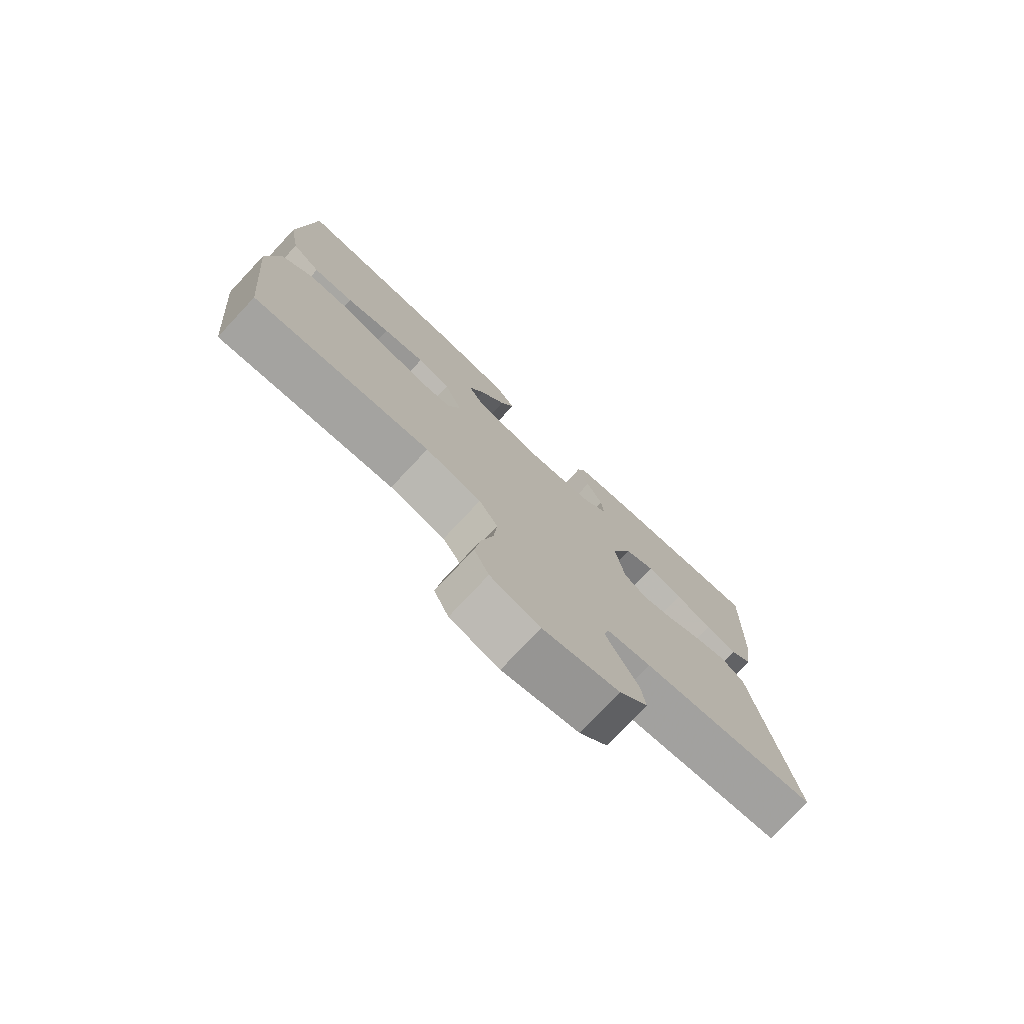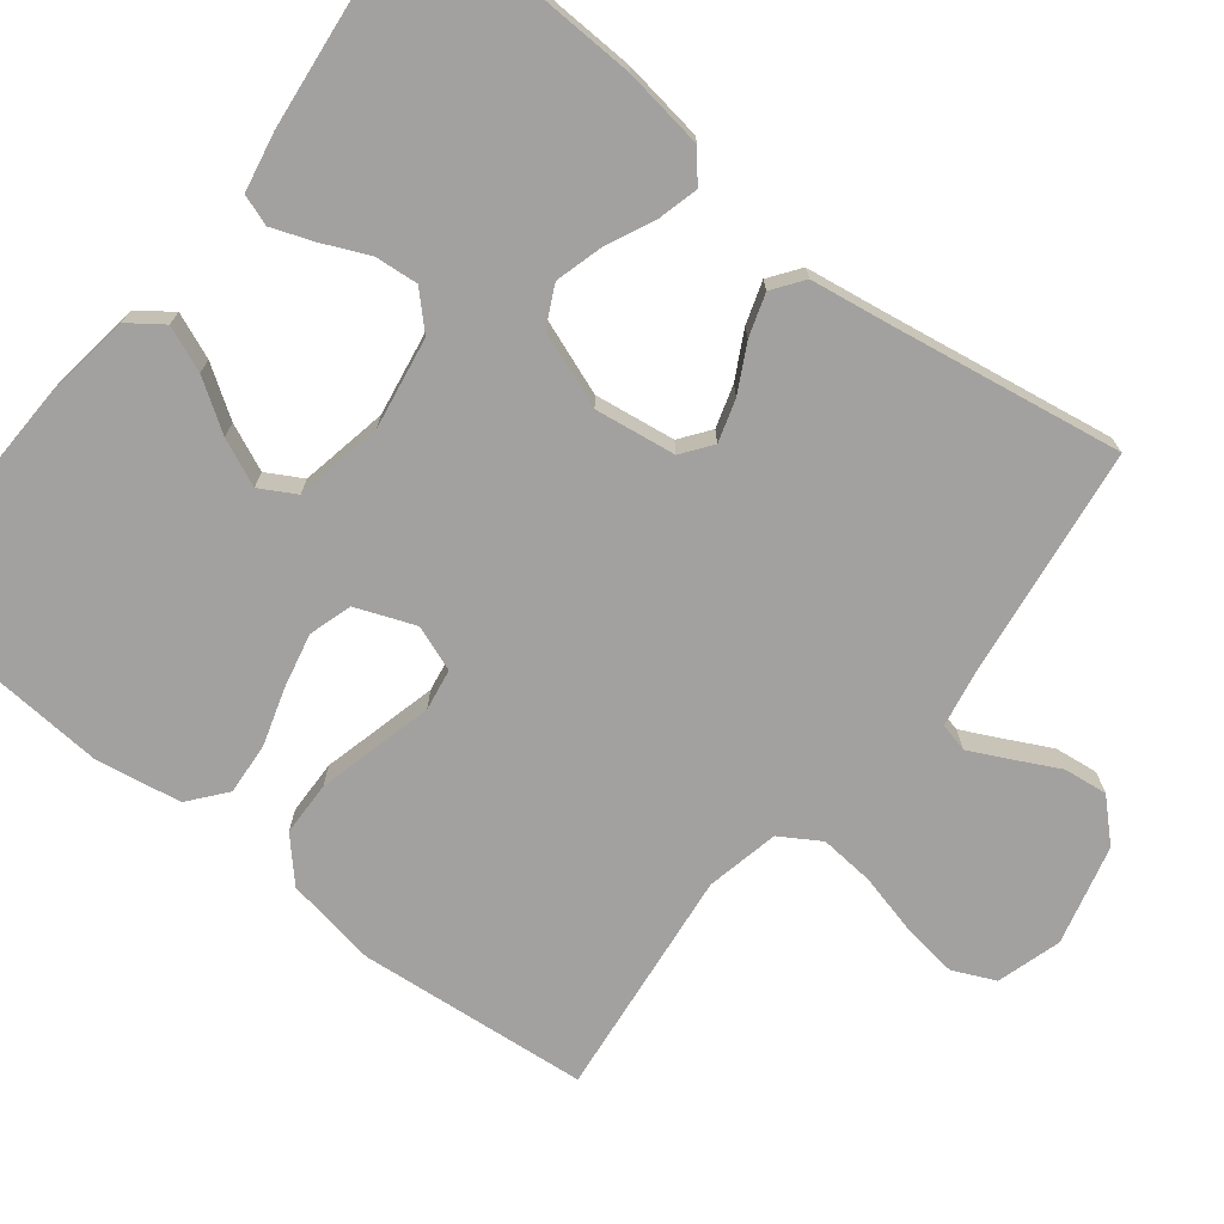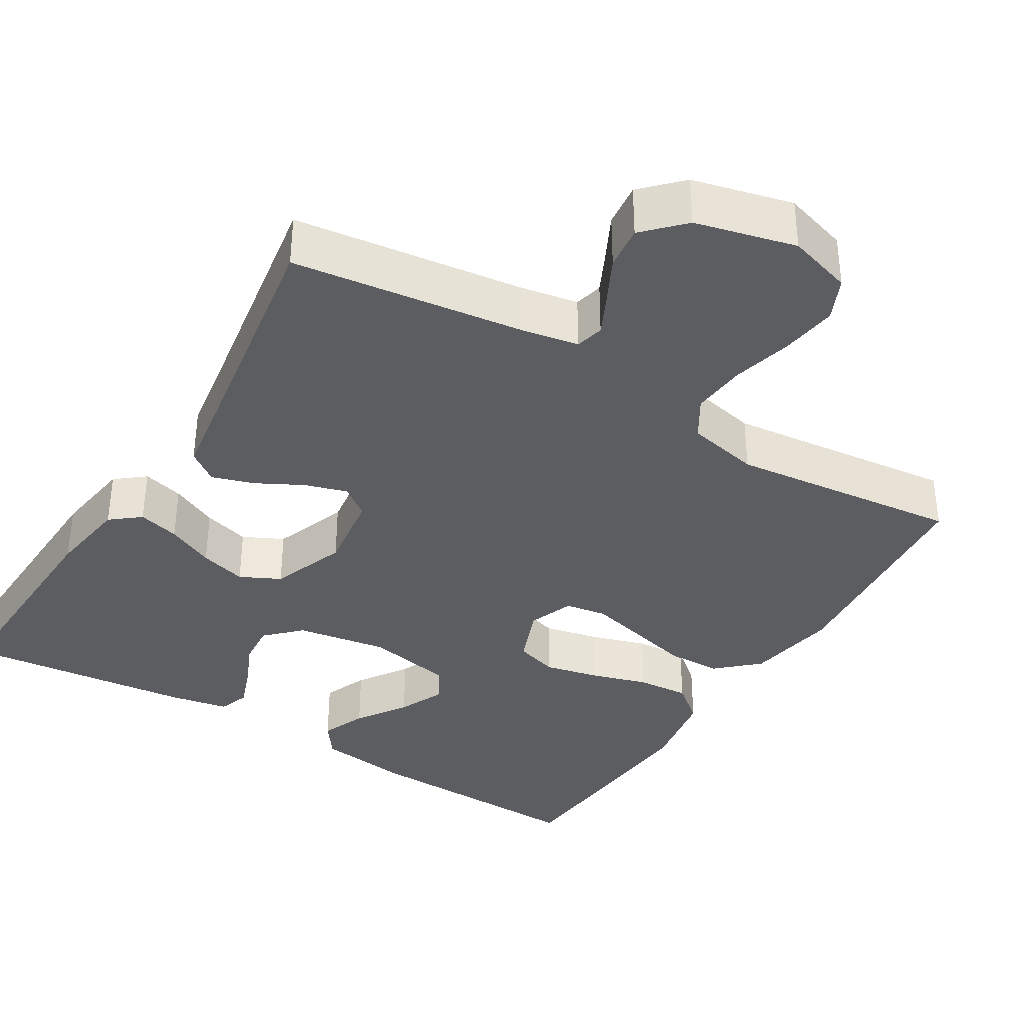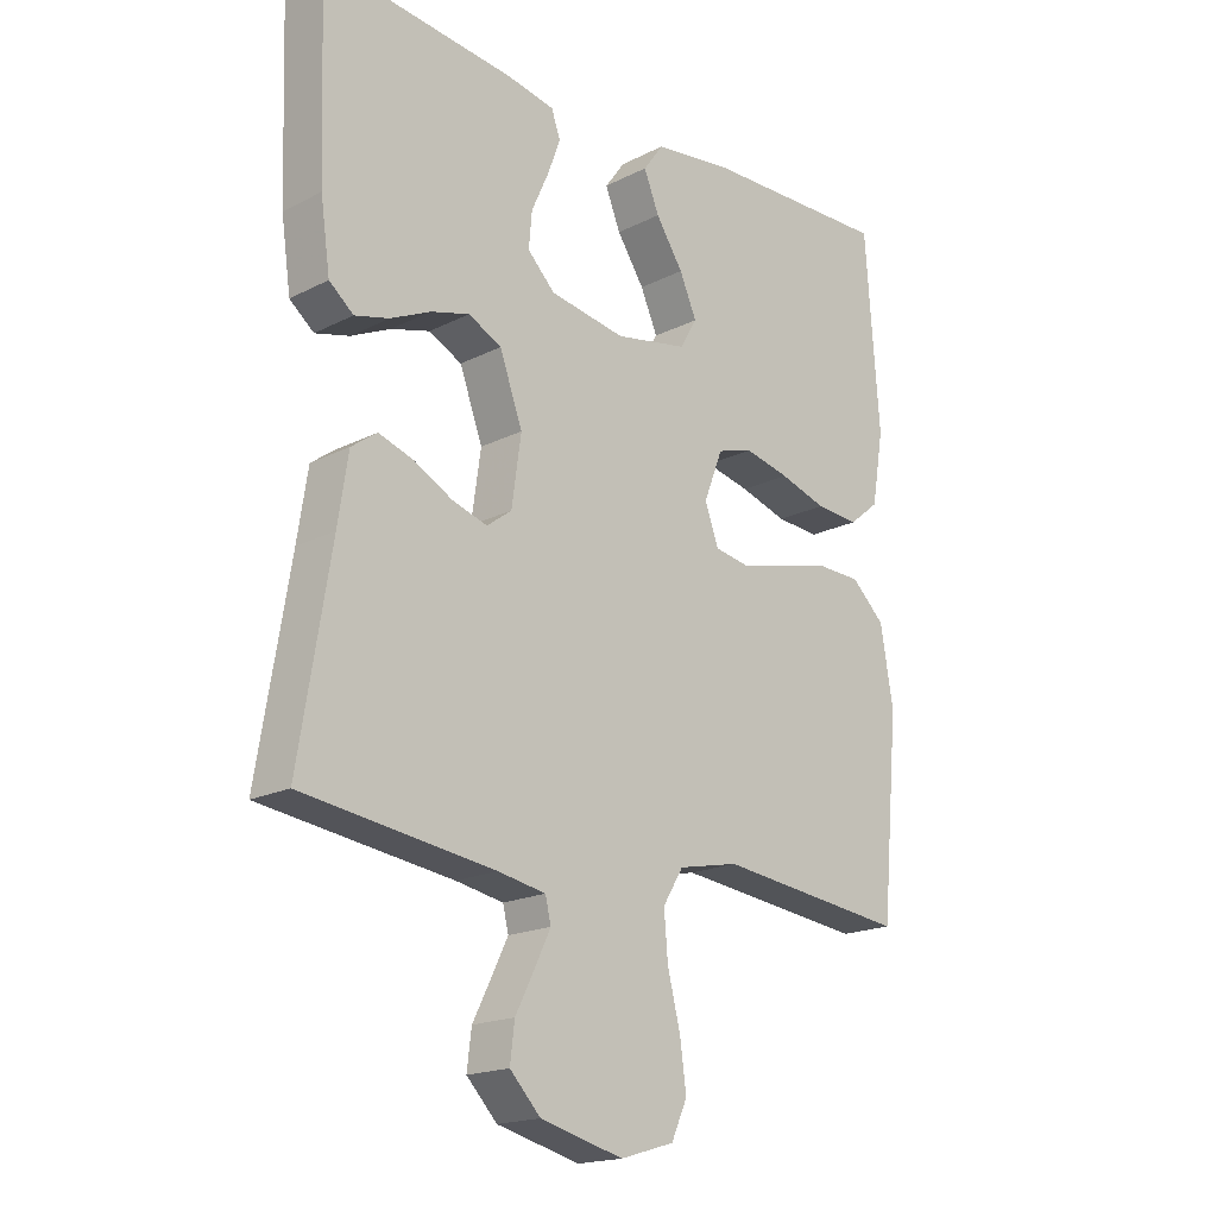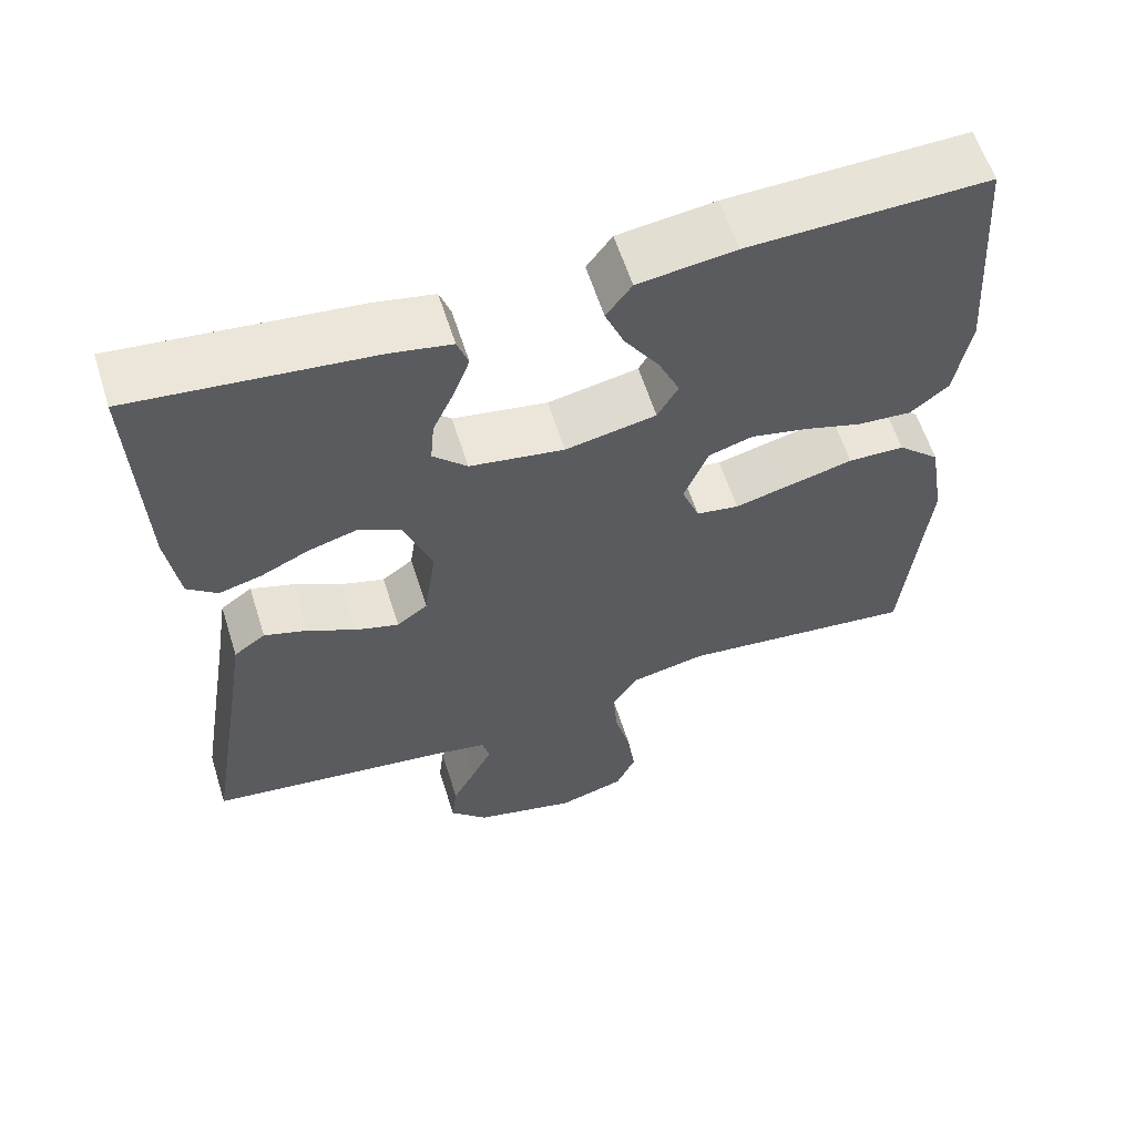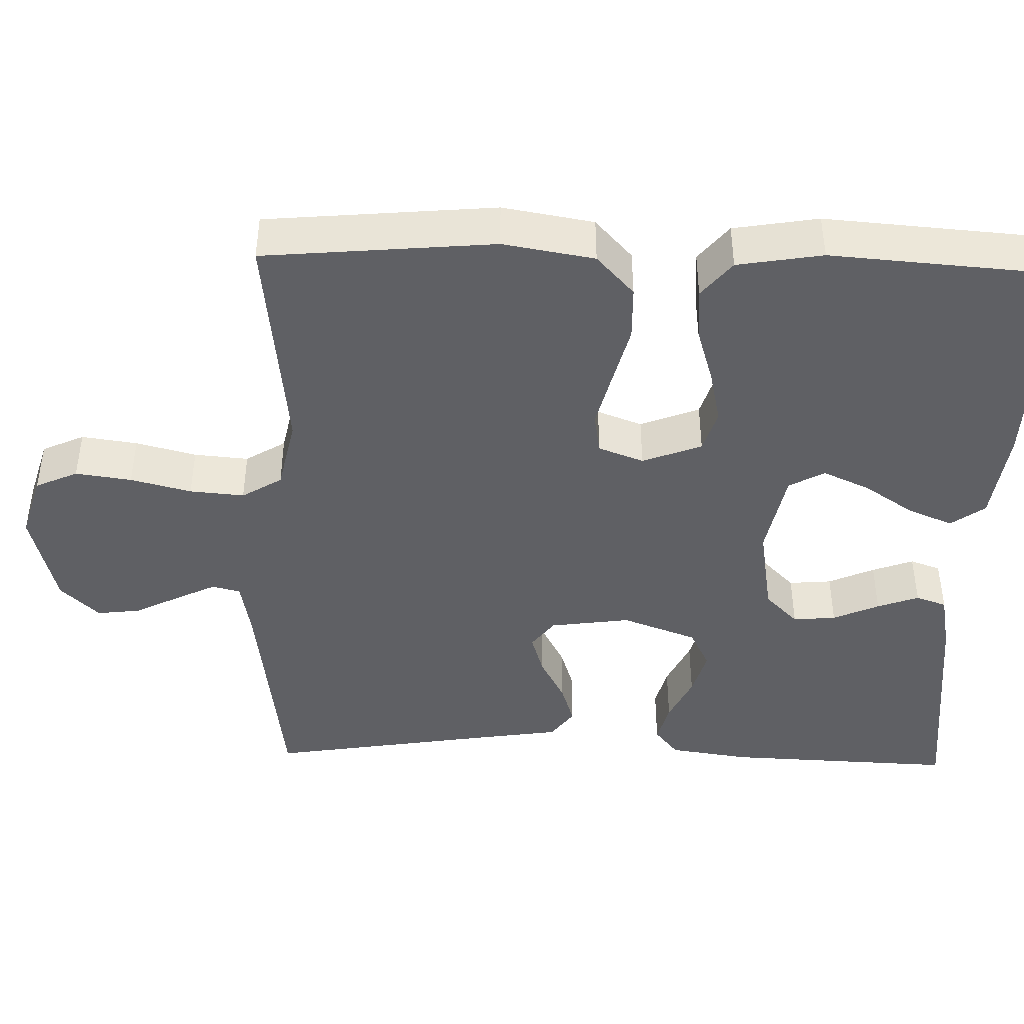
<metadata>
{"format":"obj","ext":"obj","renderer":"f3d","projection":"perspective","resolution":1024,"background":"white","views":[{"elev":-77.0,"azim":-43.2,"up":"+Z"},{"elev":-72.3,"azim":51.8,"up":"+Y"},{"elev":-36.4,"azim":148.4,"up":"+Y"},{"elev":-18.4,"azim":134.2,"up":"+Z"},{"elev":60.4,"azim":162.5,"up":"+Z"},{"elev":-43.3,"azim":-91.7,"up":"+Y"}]}
</metadata>
<code>
v -0.5 0.07 0.5
v -0.2 0.07 0.492
v -0.078 0.07 0.476
v -0.046 0.07 0.432
v -0.07 0.07 0.373
v -0.113 0.07 0.308
v -0.14 0.07 0.247
v -0.114 0.07 0.201
v 0 0.07 0.179
v 0.119 0.07 0.199
v 0.162 0.07 0.242
v 0.157 0.07 0.298
v 0.13 0.07 0.358
v 0.11 0.07 0.412
v 0.124 0.07 0.452
v 0.2 0.07 0.467
v 0.5 0.07 0.5
v 0.489 0.07 0.2
v 0.474 0.07 0.095
v 0.436 0.07 0.064
v 0.382 0.07 0.078
v 0.32 0.07 0.107
v 0.259 0.07 0.124
v 0.207 0.07 0.098
v 0.171 0.07 0
v 0.186 0.07 -0.105
v 0.225 0.07 -0.134
v 0.28 0.07 -0.117
v 0.34 0.07 -0.085
v 0.395 0.07 -0.067
v 0.435 0.07 -0.096
v 0.451 0.07 -0.2
v 0.5 0.07 -0.5
v 0.2 0.07 -0.54
v 0.125 0.07 -0.554
v 0.116 0.07 -0.591
v 0.141 0.07 -0.642
v 0.171 0.07 -0.701
v 0.178 0.07 -0.758
v 0.13 0.07 -0.808
v 0 0.07 -0.841
v -0.084 0.07 -0.816
v -0.109 0.07 -0.761
v -0.099 0.07 -0.688
v -0.079 0.07 -0.609
v -0.073 0.07 -0.538
v -0.105 0.07 -0.486
v -0.2 0.07 -0.466
v -0.5 0.07 -0.5
v -0.528 0.07 -0.2
v -0.508 0.07 -0.081
v -0.455 0.07 -0.032
v -0.384 0.07 -0.03
v -0.305 0.07 -0.05
v -0.232 0.07 -0.068
v -0.178 0.07 -0.059
v -0.156 0.07 0
v -0.186 0.07 0.077
v -0.242 0.07 0.094
v -0.313 0.07 0.078
v -0.387 0.07 0.055
v -0.455 0.07 0.05
v -0.503 0.07 0.089
v -0.522 0.07 0.2
v -0.5 0 0.5
v -0.2 0 0.492
v -0.078 0 0.476
v -0.046 0 0.432
v -0.07 0 0.373
v -0.113 0 0.308
v -0.14 0 0.247
v -0.114 0 0.201
v 0 0 0.179
v 0.119 0 0.199
v 0.162 0 0.242
v 0.157 0 0.298
v 0.13 0 0.358
v 0.11 0 0.412
v 0.124 0 0.452
v 0.2 0 0.467
v 0.5 0 0.5
v 0.489 0 0.2
v 0.474 0 0.095
v 0.436 0 0.064
v 0.382 0 0.078
v 0.32 0 0.107
v 0.259 0 0.124
v 0.207 0 0.098
v 0.171 0 0
v 0.186 0 -0.105
v 0.225 0 -0.134
v 0.28 0 -0.117
v 0.34 0 -0.085
v 0.395 0 -0.067
v 0.435 0 -0.096
v 0.451 0 -0.2
v 0.5 0 -0.5
v 0.2 0 -0.54
v 0.125 0 -0.554
v 0.116 0 -0.591
v 0.141 0 -0.642
v 0.171 0 -0.701
v 0.178 0 -0.758
v 0.13 0 -0.808
v 0 0 -0.841
v -0.084 0 -0.816
v -0.109 0 -0.761
v -0.099 0 -0.688
v -0.079 0 -0.609
v -0.073 0 -0.538
v -0.105 0 -0.486
v -0.2 0 -0.466
v -0.5 0 -0.5
v -0.528 0 -0.2
v -0.508 0 -0.081
v -0.455 0 -0.032
v -0.384 0 -0.03
v -0.305 0 -0.05
v -0.232 0 -0.068
v -0.178 0 -0.059
v -0.156 0 0
v -0.186 0 0.077
v -0.242 0 0.094
v -0.313 0 0.078
v -0.387 0 0.055
v -0.455 0 0.05
v -0.503 0 0.089
v -0.522 0 0.2
f 4 5 6
f 3 4 6
f 2 3 6
f 1 2 6
f 64 1 6
f 63 64 6
f 62 63 6
f 61 62 6
f 60 61 6
f 59 60 6 7
f 58 59 7 8
f 57 58 8 9
f 56 57 9 10
f 52 53 54
f 51 52 54
f 50 51 54
f 49 50 54
f 48 49 54
f 47 48 54 55
f 46 47 55 56
f 43 44 45
f 42 43 45
f 41 42 45
f 40 41 45
f 39 40 45
f 38 39 45
f 37 38 45
f 36 37 45 46
f 46 56 10
f 36 46 10
f 35 36 10
f 32 33 34
f 32 34 35
f 31 32 35
f 30 31 35
f 29 30 35
f 28 29 35
f 20 21 22
f 19 20 22
f 18 19 22
f 17 18 22
f 16 17 22
f 15 16 22
f 14 15 22
f 13 14 22
f 12 13 22
f 11 12 22 23
f 10 11 23 24
f 27 28 35
f 26 27 35
f 25 26 35 10
f 10 24 25
f 70 69 68
f 70 68 67
f 70 67 66
f 70 66 65
f 70 65 128
f 70 128 127
f 70 127 126
f 70 126 125
f 70 125 124
f 71 70 124 123
f 72 71 123 122
f 73 72 122 121
f 74 73 121 120
f 118 117 116
f 118 116 115
f 118 115 114
f 118 114 113
f 118 113 112
f 119 118 112 111
f 120 119 111 110
f 109 108 107
f 109 107 106
f 109 106 105
f 109 105 104
f 109 104 103
f 109 103 102
f 109 102 101
f 110 109 101 100
f 74 120 110
f 74 110 100
f 74 100 99
f 98 97 96
f 99 98 96
f 99 96 95
f 99 95 94
f 99 94 93
f 99 93 92
f 86 85 84
f 86 84 83
f 86 83 82
f 86 82 81
f 86 81 80
f 86 80 79
f 86 79 78
f 86 78 77
f 86 77 76
f 87 86 76 75
f 88 87 75 74
f 99 92 91
f 99 91 90
f 74 99 90 89
f 89 88 74
f 1 65 66 2
f 2 66 67 3
f 3 67 68 4
f 4 68 69 5
f 5 69 70 6
f 6 70 71 7
f 7 71 72 8
f 8 72 73 9
f 9 73 74 10
f 10 74 75 11
f 11 75 76 12
f 12 76 77 13
f 13 77 78 14
f 14 78 79 15
f 15 79 80 16
f 16 80 81 17
f 17 81 82 18
f 18 82 83 19
f 19 83 84 20
f 20 84 85 21
f 21 85 86 22
f 22 86 87 23
f 23 87 88 24
f 24 88 89 25
f 25 89 90 26
f 26 90 91 27
f 27 91 92 28
f 28 92 93 29
f 29 93 94 30
f 30 94 95 31
f 31 95 96 32
f 32 96 97 33
f 33 97 98 34
f 34 98 99 35
f 35 99 100 36
f 36 100 101 37
f 37 101 102 38
f 38 102 103 39
f 39 103 104 40
f 40 104 105 41
f 41 105 106 42
f 42 106 107 43
f 43 107 108 44
f 44 108 109 45
f 45 109 110 46
f 46 110 111 47
f 47 111 112 48
f 48 112 113 49
f 49 113 114 50
f 50 114 115 51
f 51 115 116 52
f 52 116 117 53
f 53 117 118 54
f 54 118 119 55
f 55 119 120 56
f 56 120 121 57
f 57 121 122 58
f 58 122 123 59
f 59 123 124 60
f 60 124 125 61
f 61 125 126 62
f 62 126 127 63
f 63 127 128 64
f 64 128 65 1

</code>
